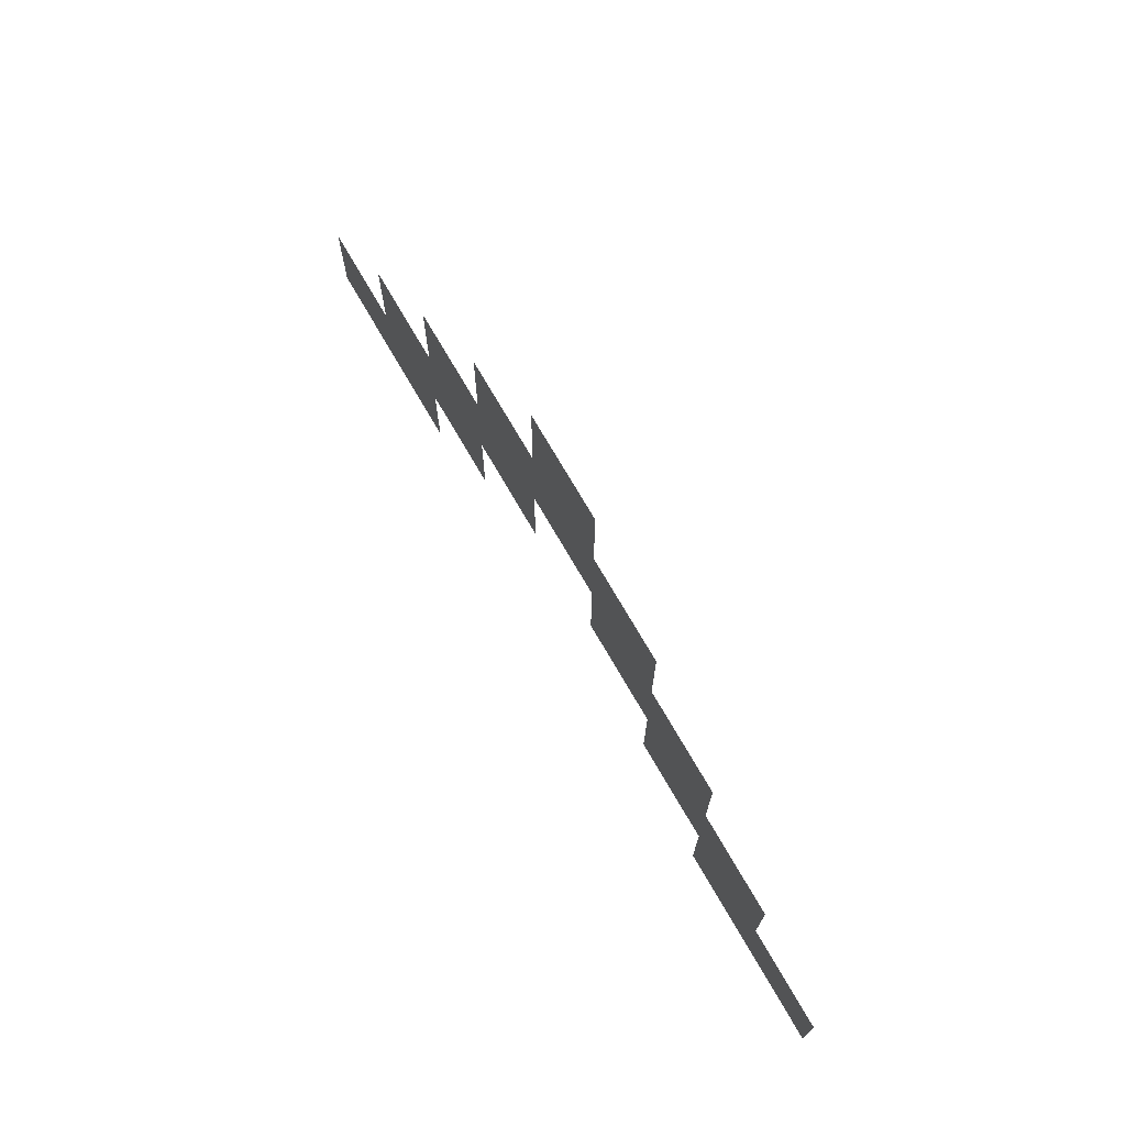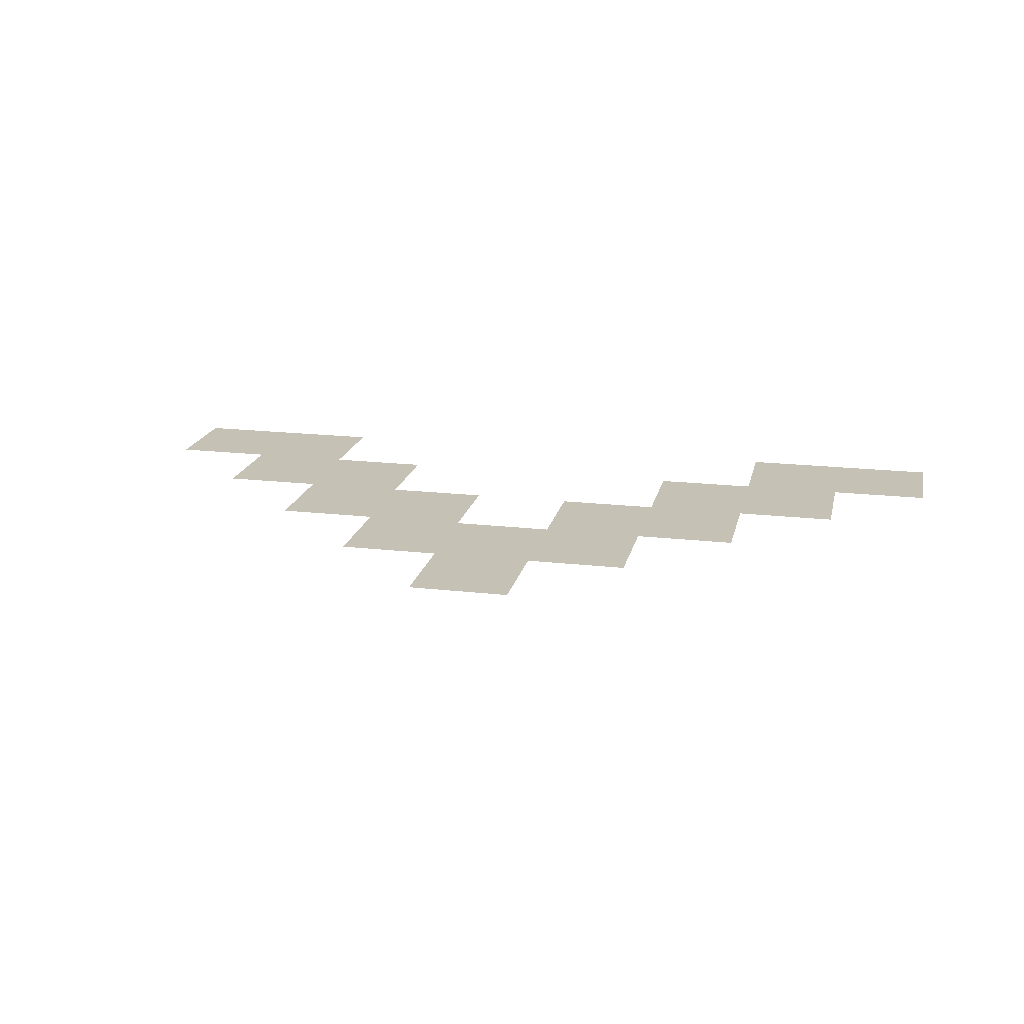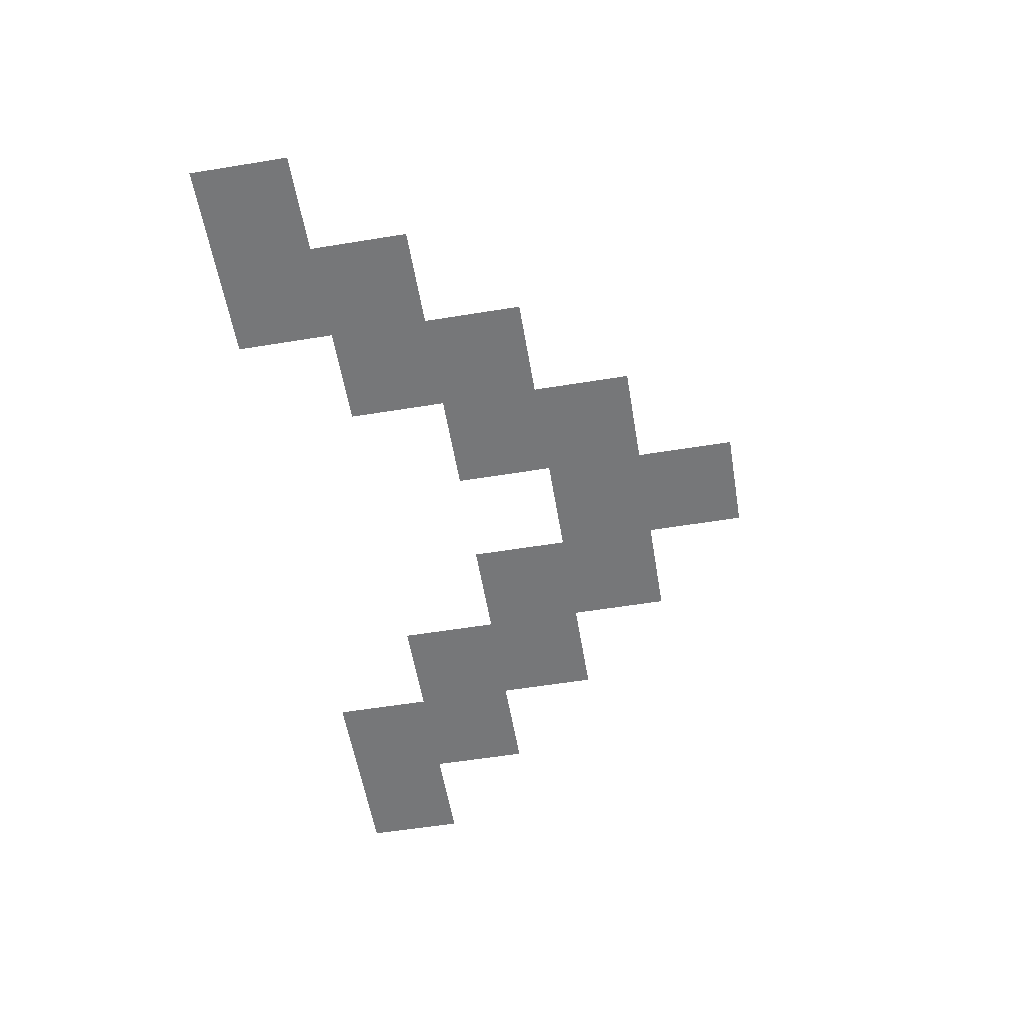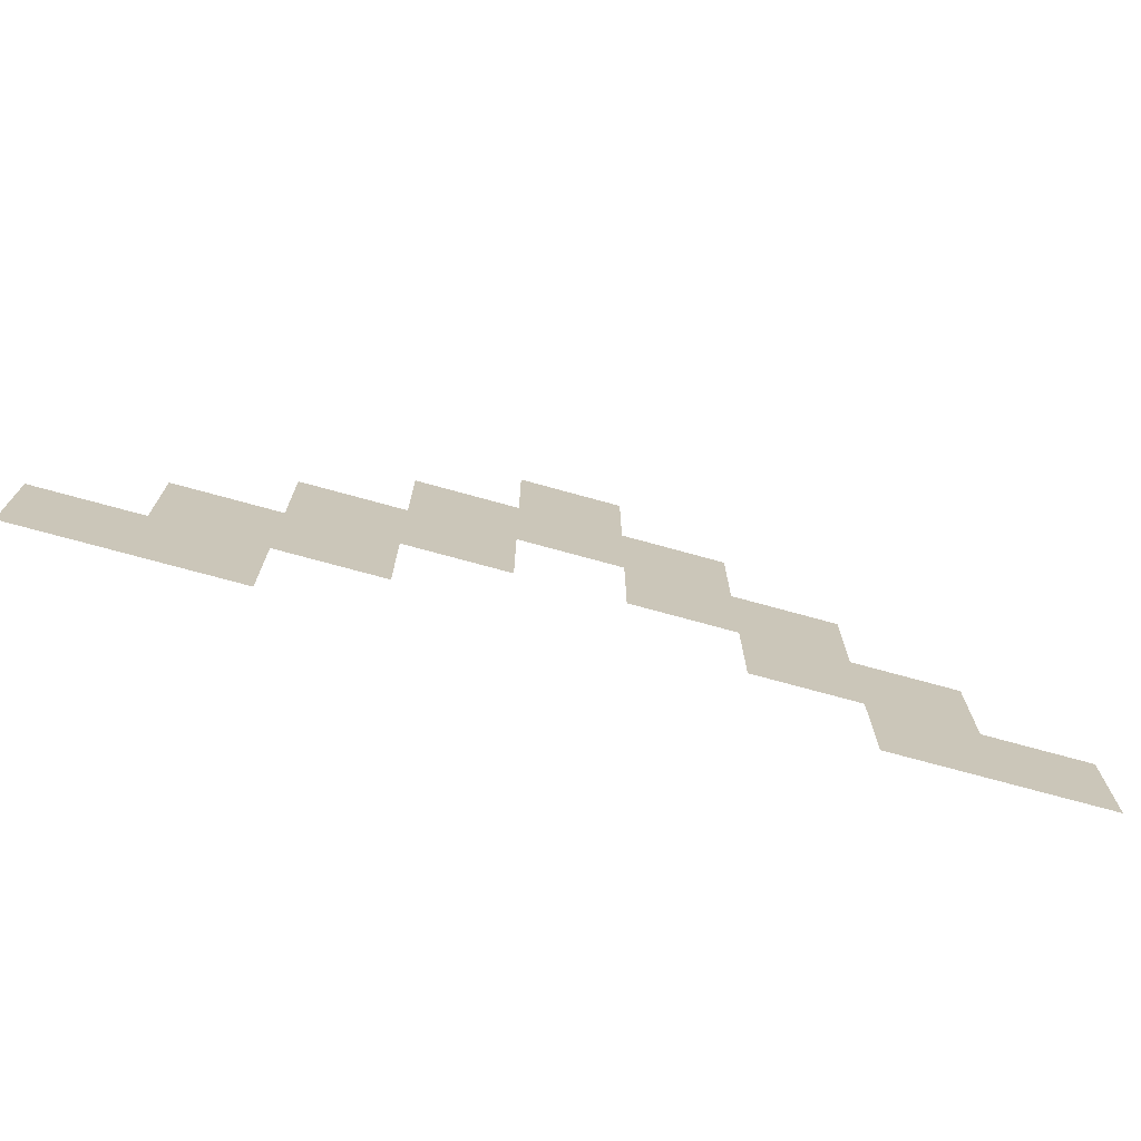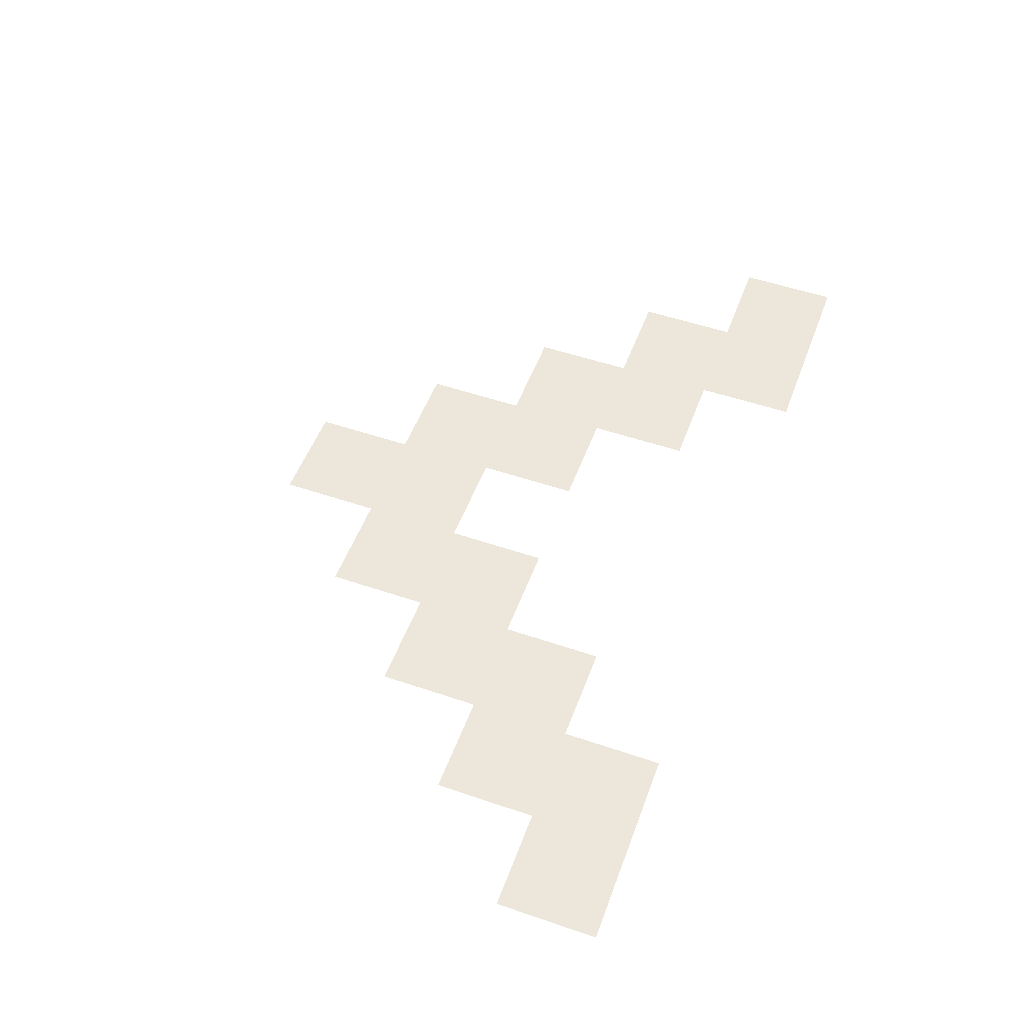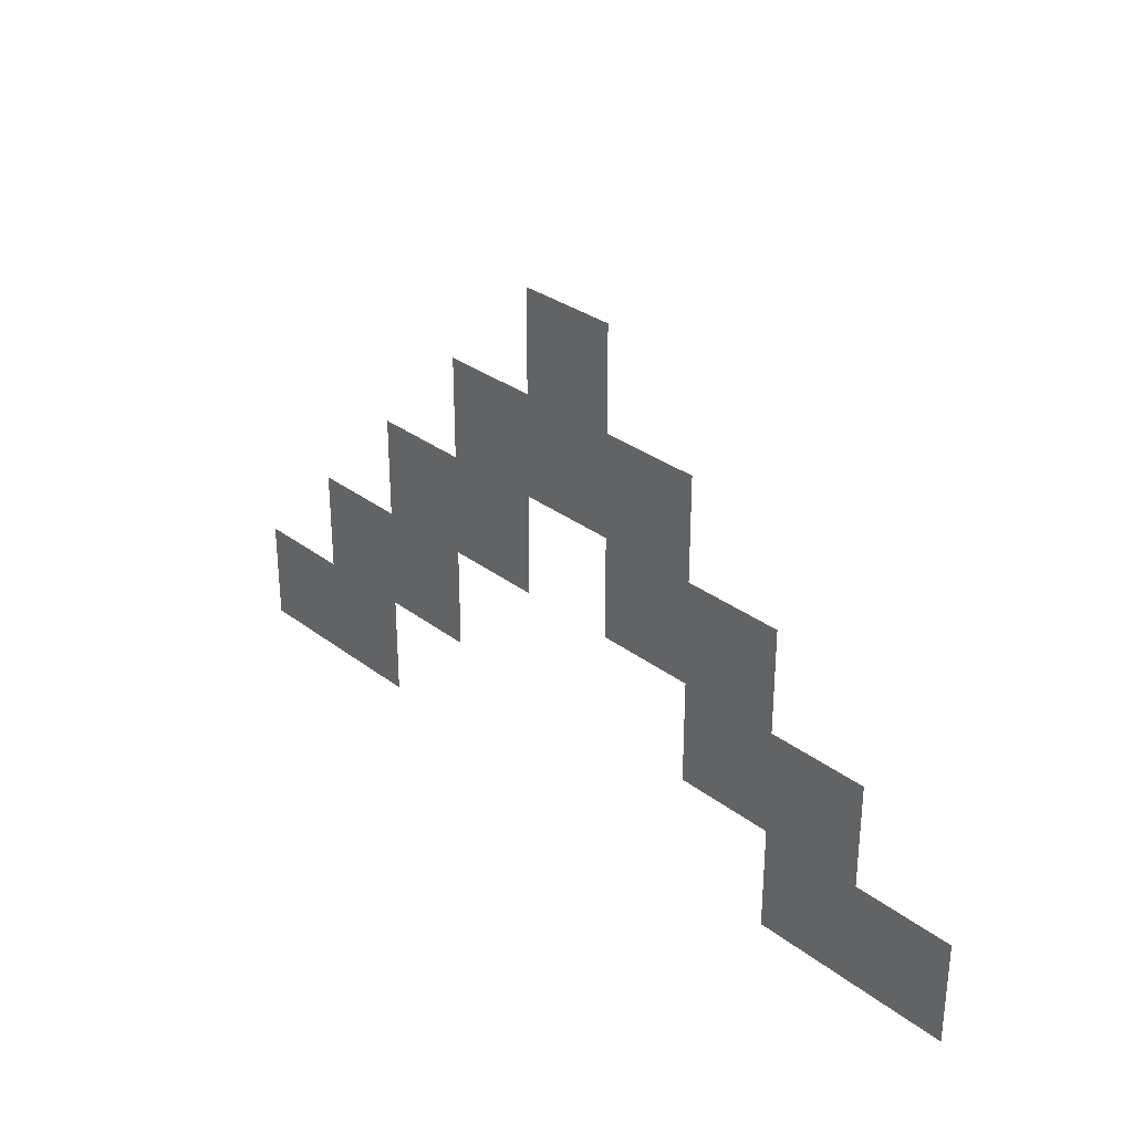
<metadata>
{"format":"obj","ext":"obj","renderer":"f3d","projection":"perspective","resolution":1024,"background":"white","views":[{"elev":72.6,"azim":60.0,"up":"+Y"},{"elev":18.7,"azim":-167.6,"up":"+Z"},{"elev":-57.1,"azim":99.6,"up":"+Z"},{"elev":-72.3,"azim":-15.5,"up":"+Y"},{"elev":52.2,"azim":-69.8,"up":"+Z"},{"elev":30.5,"azim":47.7,"up":"+Y"}]}
</metadata>
<code>
v -100 -33 0
v -101 -33 0
v -101 -32 0
v -100 -32 0
v -101 -34 0
v -102 -34 0
v -102 -33 0
v -101 -33 0
v -100 -34 0
v -101 -34 0
v -101 -33 0
v -100 -33 0
v -99 -34 0
v -100 -34 0
v -100 -33 0
v -99 -33 0
v -102 -35 0
v -103 -35 0
v -103 -34 0
v -102 -34 0
v -101 -35 0
v -102 -35 0
v -102 -34 0
v -101 -34 0
v -99 -35 0
v -100 -35 0
v -100 -34 0
v -99 -34 0
v -98 -35 0
v -99 -35 0
v -99 -34 0
v -98 -34 0
v -103 -36 0
v -104 -36 0
v -104 -35 0
v -103 -35 0
v -102 -36 0
v -103 -36 0
v -103 -35 0
v -102 -35 0
v -98 -36 0
v -99 -36 0
v -99 -35 0
v -98 -35 0
v -97 -36 0
v -98 -36 0
v -98 -35 0
v -97 -35 0
v -104 -37 0
v -105 -37 0
v -105 -36 0
v -104 -36 0
v -103 -37 0
v -104 -37 0
v -104 -36 0
v -103 -36 0
v -97 -37 0
v -98 -37 0
v -98 -36 0
v -97 -36 0
v -96 -37 0
v -97 -37 0
v -97 -36 0
v -96 -36 0
g AstralaProperNorth_mesh_0029
f 1 2 3 4
f 5 6 7 8
f 9 10 11 12
f 13 14 15 16
f 17 18 19 20
f 21 22 23 24
f 25 26 27 28
f 29 30 31 32
f 33 34 35 36
f 37 38 39 40
f 41 42 43 44
f 45 46 47 48
f 49 50 51 52
f 53 54 55 56
f 57 58 59 60
f 61 62 63 64

</code>
